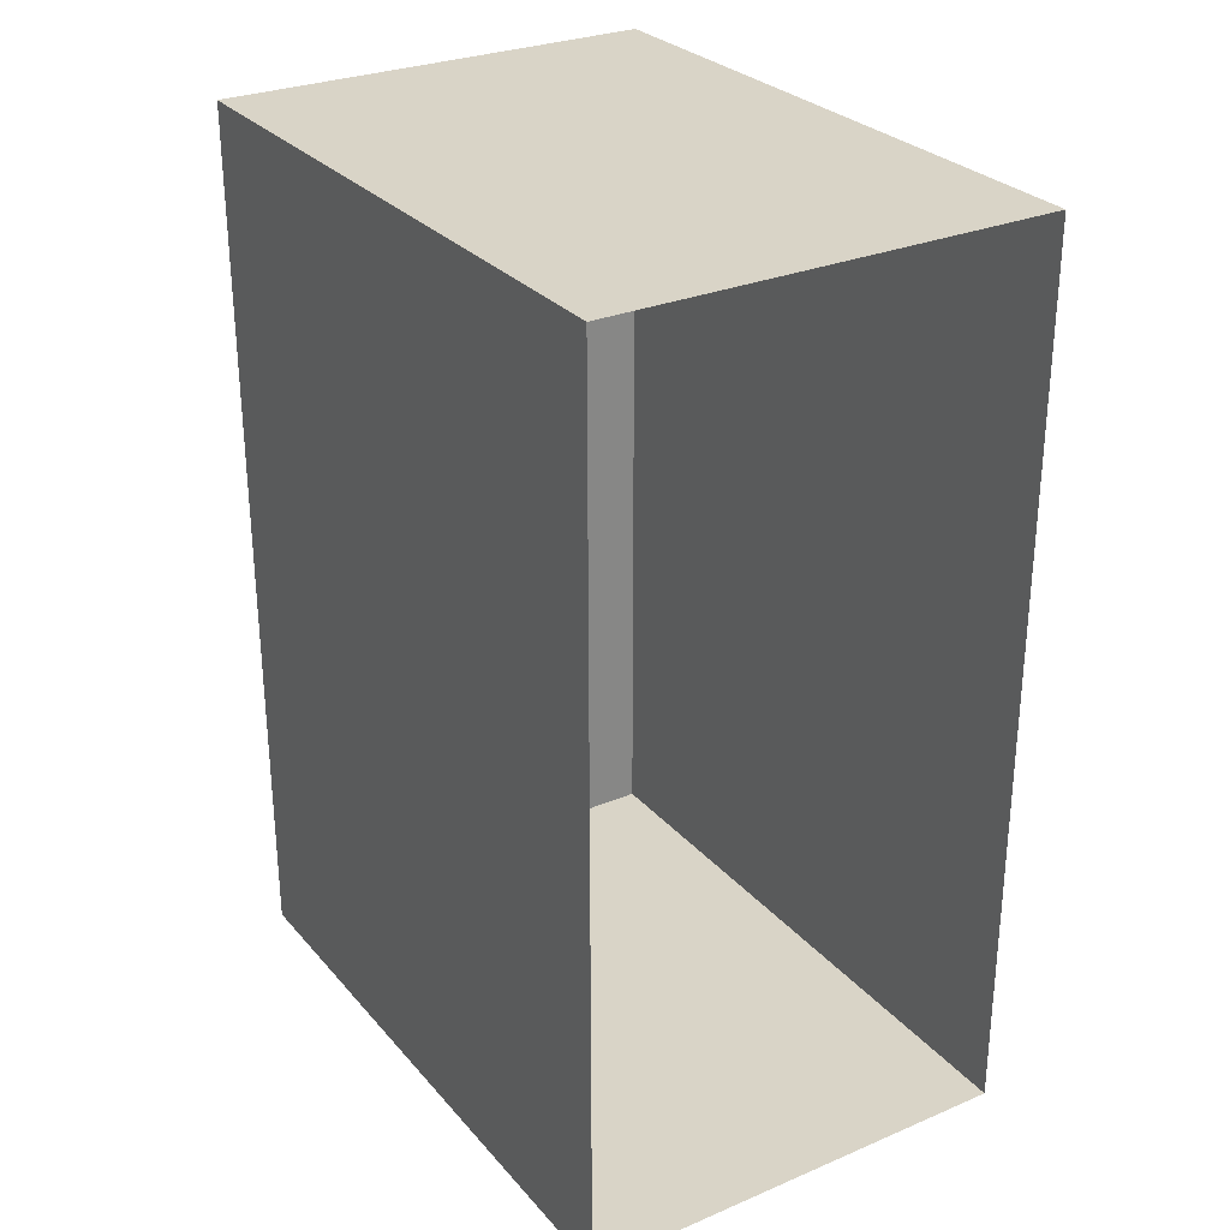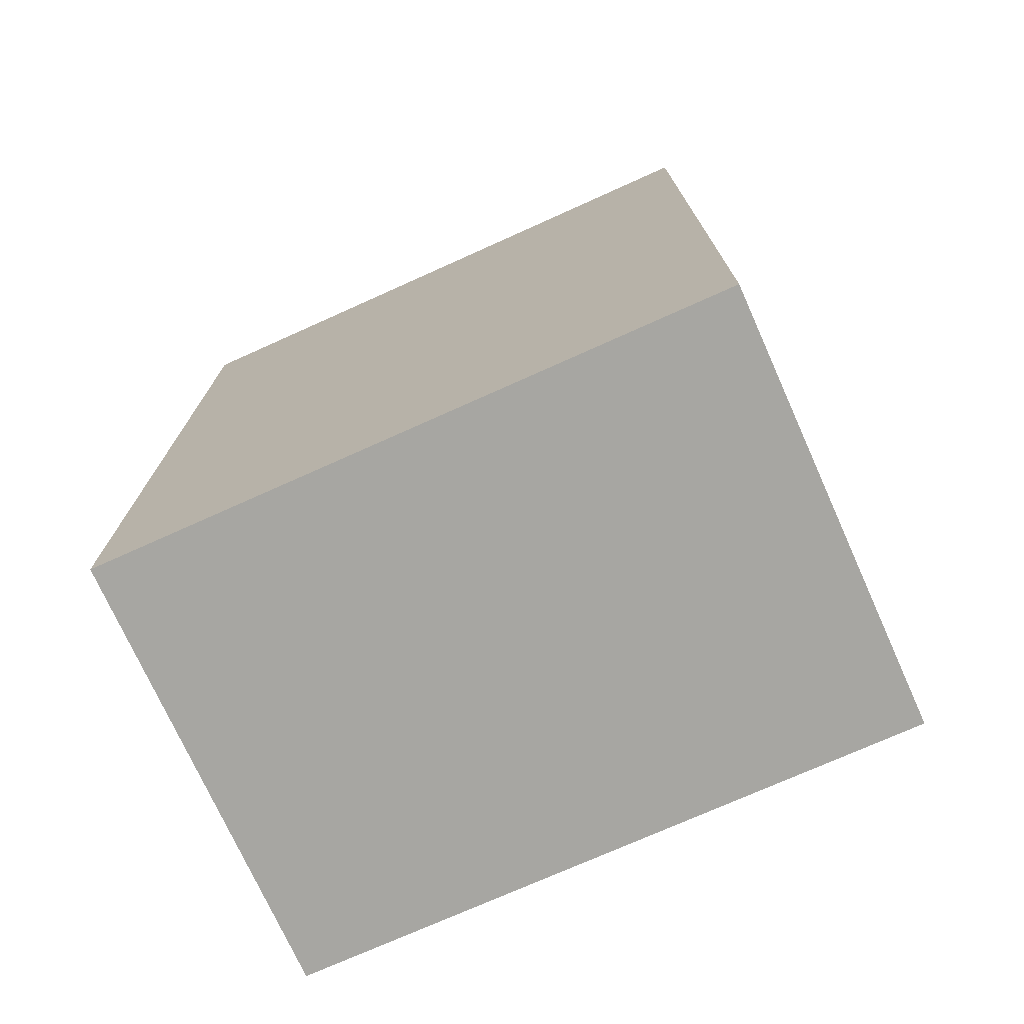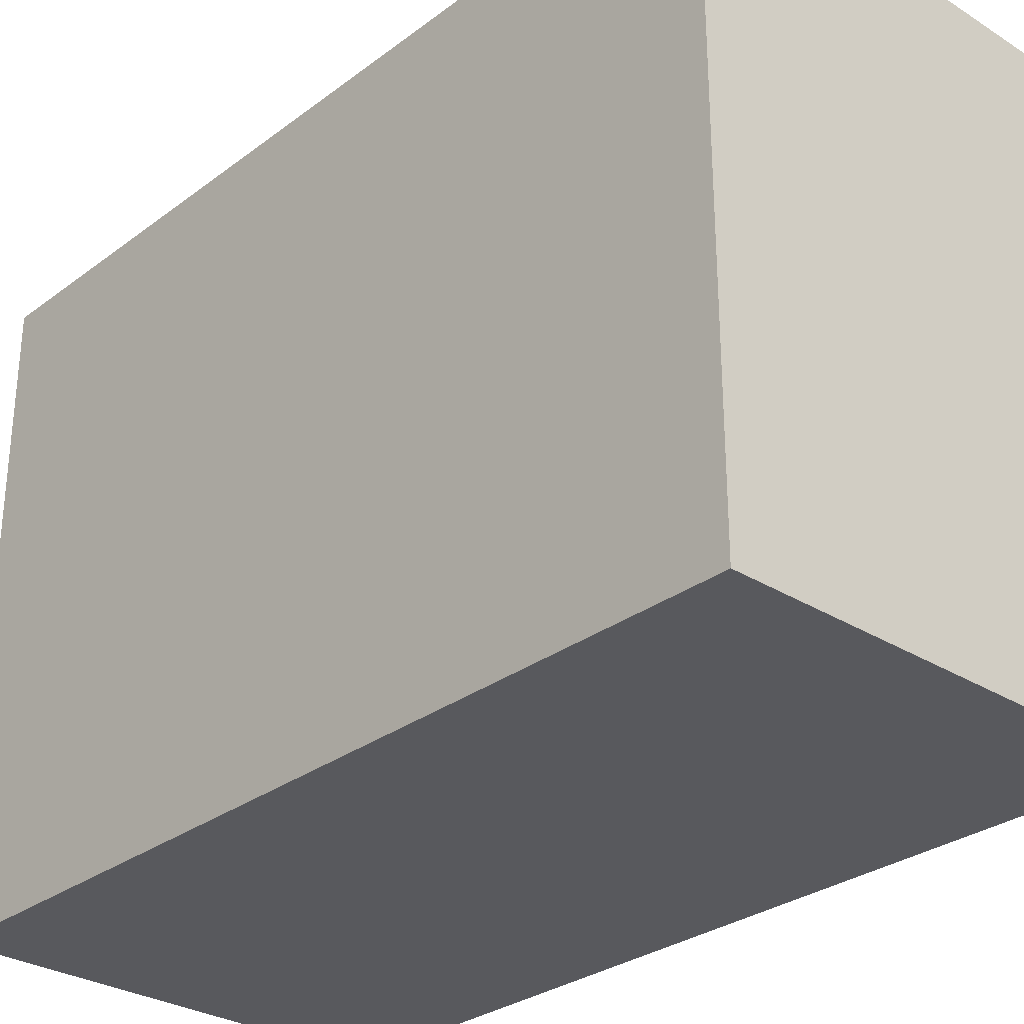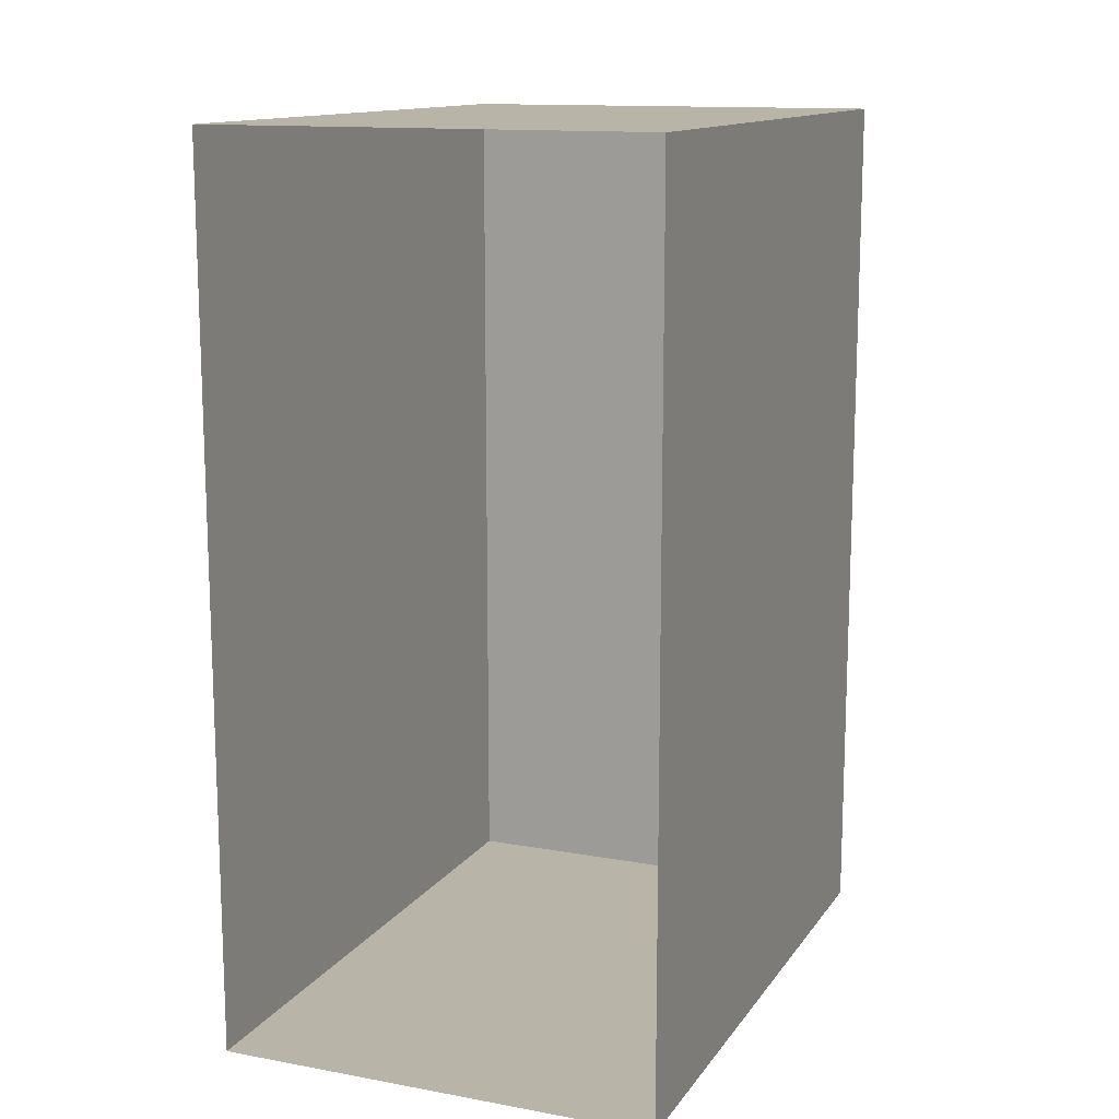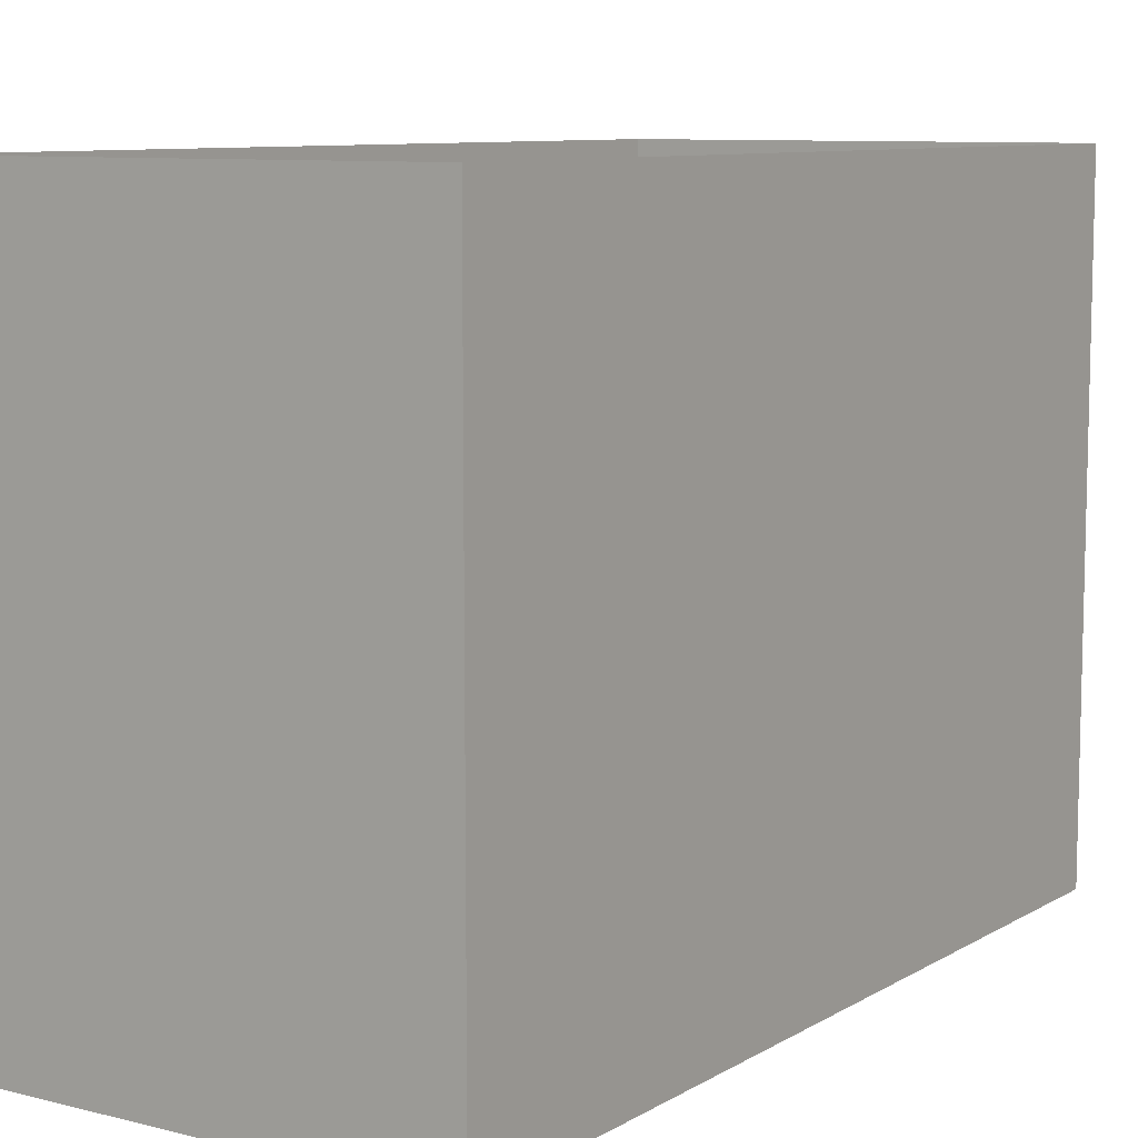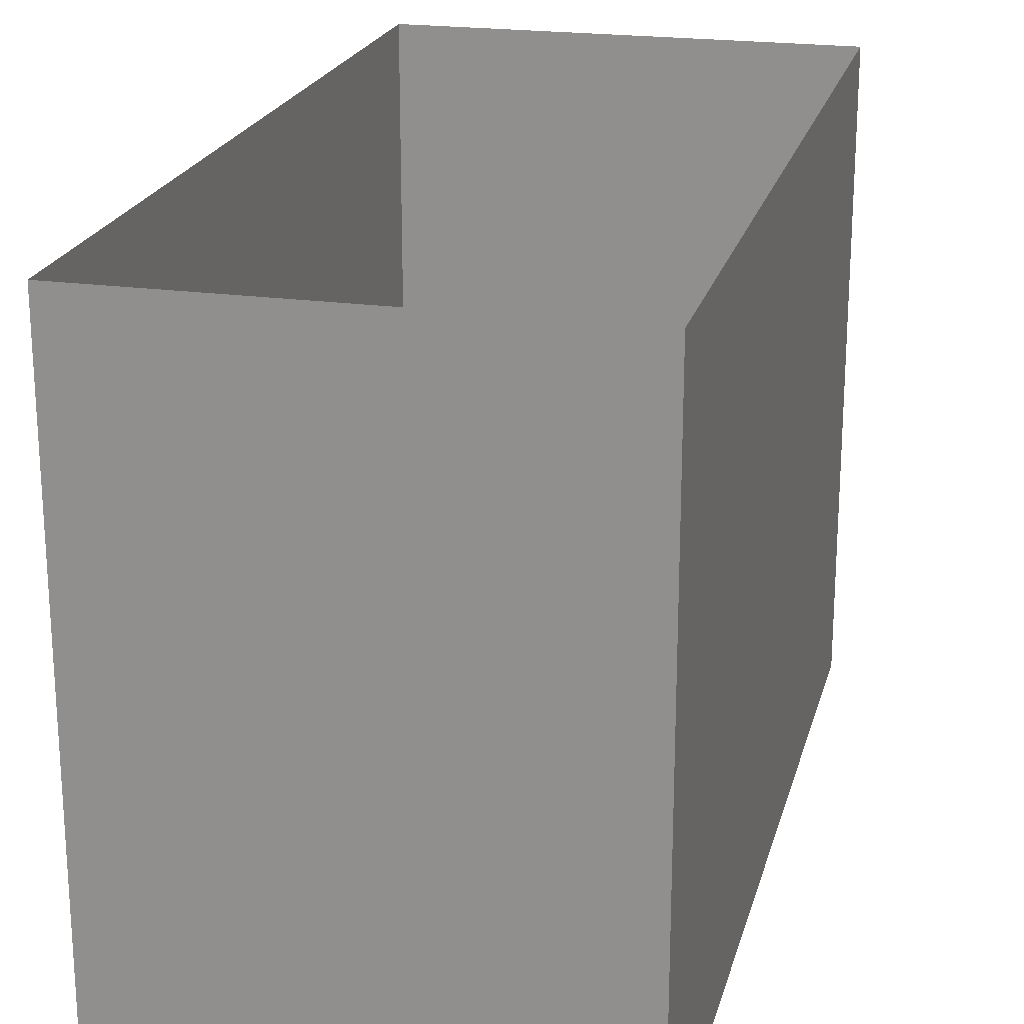
<metadata>
{"format":"obj","ext":"obj","renderer":"f3d","projection":"perspective","resolution":1024,"background":"white","views":[{"elev":28.6,"azim":147.7,"up":"+Z"},{"elev":-74.0,"azim":-65.8,"up":"+Z"},{"elev":-29.8,"azim":137.4,"up":"+Y"},{"elev":13.3,"azim":-157.7,"up":"+Z"},{"elev":8.9,"azim":33.7,"up":"+Y"},{"elev":21.4,"azim":-166.1,"up":"+Y"}]}
</metadata>
<code>
v 0.5 -1.812 -1
v 0.1094 -1.82 -1
v 0.1641 -1.703 -1
v 0.1797 -1.594 -1
v 0.5 -1.406 -1
v 0.5 -1.594 -0.6797
v 0.5 -1.703 -0.6641
v 0.5 -1.82 -0.6094
v 0.5 -1.836 -0.5703
v 0.5 -1.836 -1
v 0.07031 -1.836 -1
v 0.1328 -1.703 -1
v 0.1562 -1.602 -1
v 0.1719 -1.492 -1
v 0.1094 -1.398 -1
v 0.0625 -1.375 -1
v 0.5 -1.375 -1
v 0.5 -1.398 -0.6094
v 0.5 -1.492 -0.6719
v 0.5 -1.602 -0.6562
v 0.5 -1.703 -0.6328
v 0.5 -1.703 -0.3672
v 0.5 -1.836 -0.4297
v 0.5 -1.875 0
v 0.5 -1.875 -1
v -0.5 -1.875 -1
v -0.4141 -1.836 -1
v -0.2031 -1.75 -1
v -0.125 -1.594 -1
v 0.1406 -1.5 -1
v -0.2344 -1.422 -1
v -0.5 -1.375 -1
v 0.07031 -0.4609 -1
v 0.5 -0.4609 -1
v 0.5 -0.4609 -0.5703
v 0.5 -1.375 -0.5625
v 0.5 -1.5 -0.6406
v 0.5 -1.5 -0.3594
v 0.5 -1.602 -0.3438
v 0.5 -1.594 -0.3203
v 0.5 -1.703 -0.3359
v 0.5 -1.82 -0.3906
v 0.5 -1.836 0
v 0.5 -1.836 0.07812
v 0.5 -1.875 1
v -0.5 -1.875 1
v -0.5 -1.875 0
v -0.5 -1.812 -1
v -0.5 -1.406 -1
v -0.4219 -1.812 -1
v -0.5 -1.836 -1
v -0.5 -1.82 -0.6016
v -0.5 -1.703 -0.6562
v -0.5 -1.594 -0.6719
v -0.5 -1.492 -0.6641
v -0.5 -1.398 -0.6016
v -0.5 -1.375 -0.5547
v -0.2578 -1.438 -1
v -0.1562 -1.594 -1
v -0.2266 -1.734 -1
v -0.5 -1.703 0.6641
v -0.5 -1.82 0.6094
v -0.5 -1.812 1
v -0.5 -1.594 0.6797
v -0.5 -1.602 0.6562
v -0.5 -1.703 0.6328
v -0.5 -1.836 0.5703
v -0.5 -1.836 1
v -0.1094 -1.82 1
v -0.1641 -1.703 1
v -0.1797 -1.594 1
v -0.5 -1.406 1
v -0.5 -1.492 0.6719
v -0.5 -1.5 0.6406
v -0.5 -1.5 0.3594
v -0.5 -1.602 0.3438
v -0.5 -1.703 0.3672
v -0.5 -1.836 0.4297
v -0.07031 -1.836 1
v -0.1328 -1.703 1
v -0.1562 -1.602 1
v -0.1719 -1.492 1
v -0.1094 -1.398 1
v -0.0625 -1.375 1
v -0.5 -1.375 1
v -0.5 -1.398 0.6094
v -0.5 -1.375 0.5625
v -0.5 -1.375 0.4375
v -0.5 -1.398 0.3906
v -0.5 -1.492 0.3281
v -0.5 -1.594 0.3203
v -0.5 -1.703 0.3359
v -0.5 -1.82 0.3906
v -0.5 -1.836 0
v -0.5 -1.836 -0.07812
v -0.5 -1.836 -0.5625
v -0.5 -0.4609 0.5703
v -0.5 -0.4609 0.4297
v -0.5 -1.375 0
v -0.5 -1.406 0
v -0.5 -1.812 0
v -0.5 -1.812 -0.07031
v -0.5 -1.75 -0.2891
v -0.5 -1.703 -0.625
v -0.5 -1.602 -0.6484
v -0.5 -1.5 -0.6328
v -0.5 -1.422 -0.2578
v -0.5 -0.4609 0
v -0.5 -0.4609 -0.07812
v -0.5 -0.4609 -0.5625
v -0.5 -0.4609 -1
v -0.4141 -0.4609 -1
v -0.5 -1.734 -0.2656
v -0.5 -1.594 -0.3672
v -0.5 -1.438 -0.2344
v -0.5 -1.594 -0.3359
v -0.5 -0.4609 1
v -0.07031 -0.4609 1
v 0.5 -1.375 1
v 0.4141 -0.4609 1
v 0.5 -0.4609 1
v 0.5 -0.4609 0.5625
v 0.5 -1.375 0.5547
v 0.5 -0.4609 0.07812
v 0.5 -0.4609 0
v 0.5 -1.375 0
v 0.5 -0.4609 -0.4297
v 0.5 -1.375 -0.4375
v 0.5 -1.398 -0.3906
v 0.5 -1.492 -0.3281
v 0.5 -1.406 0
v 0.5 -1.812 0
v 0.5 -1.812 0.07031
v 0.5 -1.75 0.2891
v 0.5 -1.703 0.625
v 0.5 -1.836 0.5625
v 0.5 -1.836 1
v 0.4141 -1.836 1
v -0.1406 -1.5 1
v 0.2344 -1.422 1
v 0.2578 -1.438 1
v 0.5 -1.406 1
v 0.5 -1.398 0.6016
v 0.5 -1.5 0.6328
v 0.5 -1.422 0.2578
v 0.5 -1.438 0.2344
v 0.5 -1.812 1
v 0.4219 -1.812 1
v 0.5 -1.82 0.6016
v 0.5 -1.703 0.6562
v 0.5 -1.594 0.6719
v 0.5 -1.492 0.6641
v 0.5 -1.602 0.6484
v 0.5 -1.594 0.3672
v 0.5 -1.594 0.3359
v 0.5 -1.734 0.2656
v 0.2266 -1.734 1
v 0.2031 -1.75 1
v 0.125 -1.594 1
v 0.1562 -1.594 1
f 1 2 3
f 1 3 4
f 1 4 5
f 1 5 6
f 1 6 7
f 1 7 8
f 4 13 14
f 4 14 5
f 5 14 15
f 5 18 19
f 5 19 6
f 6 19 20
f 13 30 14
f 14 30 15
f 15 30 16
f 18 36 37
f 18 37 19
f 19 37 20
f 24 45 46
f 24 46 47
f 24 47 26
f 24 26 25
f 48 49 50
f 48 52 53
f 48 53 54
f 48 54 49
f 49 54 55
f 49 55 56
f 49 58 59
f 49 59 60
f 49 60 50
f 61 62 63
f 61 63 64
f 63 69 70
f 63 70 71
f 63 71 72
f 63 72 64
f 64 72 73
f 64 73 65
f 65 73 74
f 71 81 82
f 71 82 72
f 72 82 83
f 72 86 73
f 73 86 74
f 74 86 87
f 75 88 89
f 75 89 90
f 75 90 76
f 76 90 91
f 89 100 90
f 90 100 91
f 91 100 101
f 91 101 92
f 92 101 93
f 55 105 106
f 55 106 56
f 56 106 57
f 105 55 54
f 101 100 102
f 102 100 113
f 100 115 116
f 100 116 113
f 38 128 129
f 38 129 130
f 38 130 39
f 39 130 40
f 40 130 131
f 40 131 132
f 40 132 41
f 41 132 42
f 82 81 139
f 82 139 83
f 83 139 84
f 123 143 144
f 129 131 130
f 147 142 148
f 147 149 150
f 147 150 151
f 147 151 142
f 142 151 152
f 142 152 143
f 143 152 144
f 144 152 153
f 146 155 131
f 131 155 156
f 131 156 133
f 131 133 132
f 142 157 148
f 141 160 142
f 142 160 157
f 151 153 152
f 1 8 9
f 1 9 10
f 1 10 2
f 2 10 11
f 2 11 3
f 3 11 12
f 3 12 4
f 4 12 13
f 6 20 7
f 7 20 21
f 7 21 8
f 8 21 9
f 22 39 40
f 22 40 41
f 22 41 23
f 23 41 42
f 23 42 43
f 48 50 27
f 48 27 51
f 48 51 52
f 50 60 28
f 50 28 27
f 59 29 60
f 60 29 28
f 61 64 65
f 61 65 66
f 61 66 62
f 62 66 67
f 62 67 63
f 63 67 68
f 63 68 69
f 68 79 69
f 69 79 70
f 70 79 80
f 70 80 71
f 71 80 81
f 76 91 77
f 77 91 92
f 77 92 78
f 78 92 93
f 78 93 94
f 93 101 94
f 94 101 95
f 95 101 102
f 95 102 103
f 96 104 53
f 96 53 52
f 96 52 51
f 104 105 54
f 104 54 53
f 102 113 103
f 103 113 114
f 113 116 114
f 42 132 43
f 43 132 44
f 44 132 133
f 44 133 134
f 147 148 138
f 147 138 137
f 147 137 149
f 148 157 158
f 148 158 138
f 157 160 159
f 157 159 158
f 137 136 149
f 149 136 150
f 150 136 135
f 150 135 151
f 151 135 153
f 133 156 134
f 134 156 154
f 156 155 154
f 5 15 16
f 5 16 17
f 5 17 18
f 17 36 18
f 49 56 57
f 49 57 32
f 49 32 58
f 58 32 31
f 58 31 59
f 59 31 29
f 72 83 84
f 72 84 85
f 72 85 86
f 86 85 87
f 88 99 100
f 88 100 89
f 114 116 107
f 115 100 99
f 115 99 107
f 115 107 116
f 119 140 141
f 119 141 142
f 119 142 123
f 123 142 143
f 126 145 146
f 126 146 131
f 126 131 128
f 128 131 129
f 145 154 155
f 145 155 146
f 140 159 160
f 140 160 141
f 9 21 22
f 9 22 23
f 9 23 24
f 9 24 25
f 9 25 10
f 10 25 11
f 11 25 26
f 11 26 27
f 11 27 28
f 11 28 12
f 12 28 13
f 13 28 29
f 13 29 30
f 16 30 31
f 16 31 32
f 20 37 38
f 20 38 39
f 20 39 21
f 21 39 22
f 23 43 24
f 24 43 44
f 24 44 45
f 65 74 75
f 65 75 76
f 65 76 66
f 66 76 77
f 66 77 67
f 67 77 78
f 67 78 47
f 67 47 46
f 67 46 68
f 68 46 79
f 74 87 88
f 74 88 75
f 78 94 47
f 47 94 95
f 47 95 26
f 26 95 96
f 26 96 51
f 26 51 27
f 95 103 104
f 95 104 96
f 57 106 107
f 57 107 99
f 103 114 105
f 103 105 104
f 114 107 106
f 114 106 105
f 36 128 37
f 37 128 38
f 44 134 135
f 44 135 136
f 44 136 45
f 45 136 137
f 45 137 138
f 45 138 79
f 45 79 46
f 29 31 30
f 84 139 140
f 84 140 119
f 123 144 145
f 123 145 126
f 144 153 154
f 144 154 145
f 138 158 79
f 79 158 80
f 80 158 81
f 81 158 159
f 81 159 139
f 139 159 140
f 134 154 153
f 134 153 135
f 16 32 33
f 16 33 17
f 17 33 34
f 17 34 35
f 17 35 36
f 87 85 97
f 87 97 88
f 88 97 98
f 88 98 99
f 57 99 108
f 57 108 109
f 57 109 110
f 57 110 32
f 32 110 111
f 32 111 112
f 32 112 33
f 117 97 85
f 117 85 118
f 118 85 84
f 118 84 119
f 118 119 120
f 120 119 121
f 121 119 122
f 122 119 123
f 122 123 124
f 124 123 125
f 125 123 126
f 125 126 127
f 127 126 128
f 127 128 35
f 35 128 36
f 99 98 108

</code>
